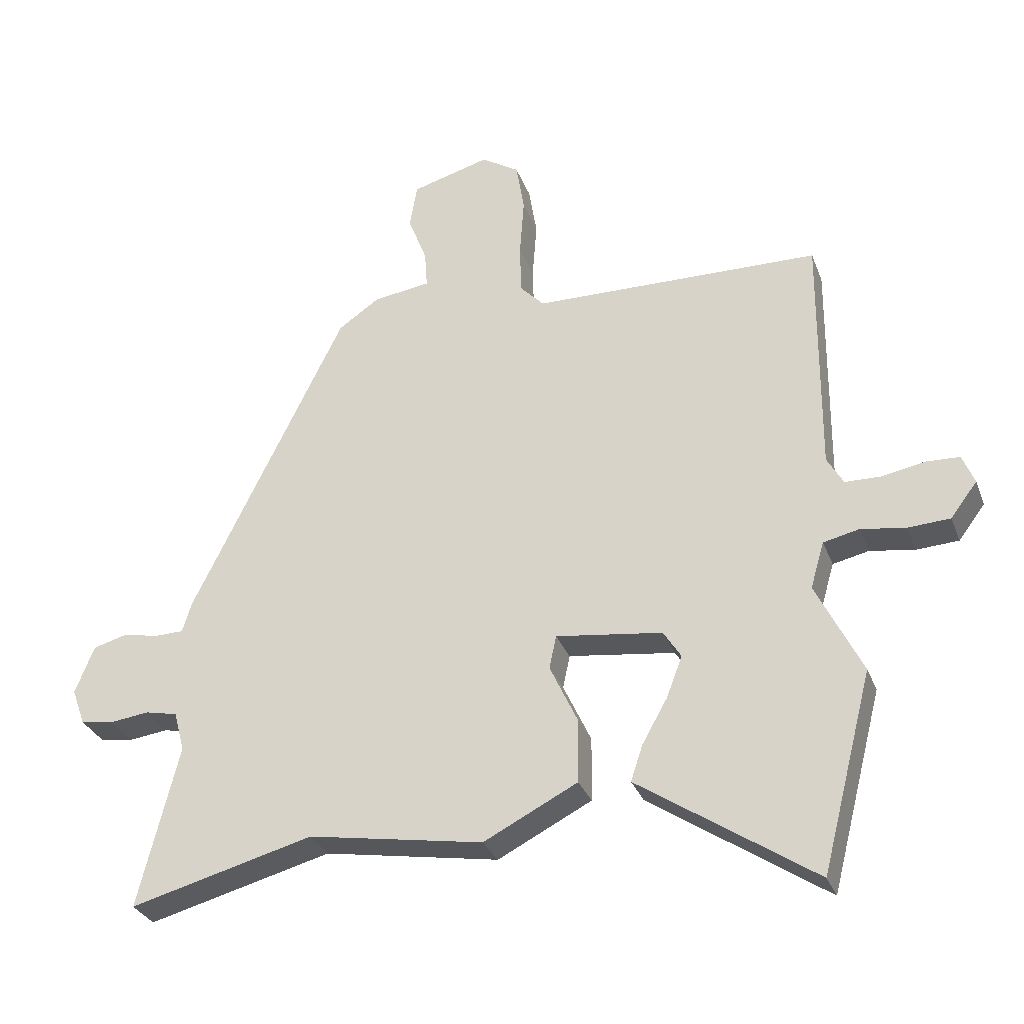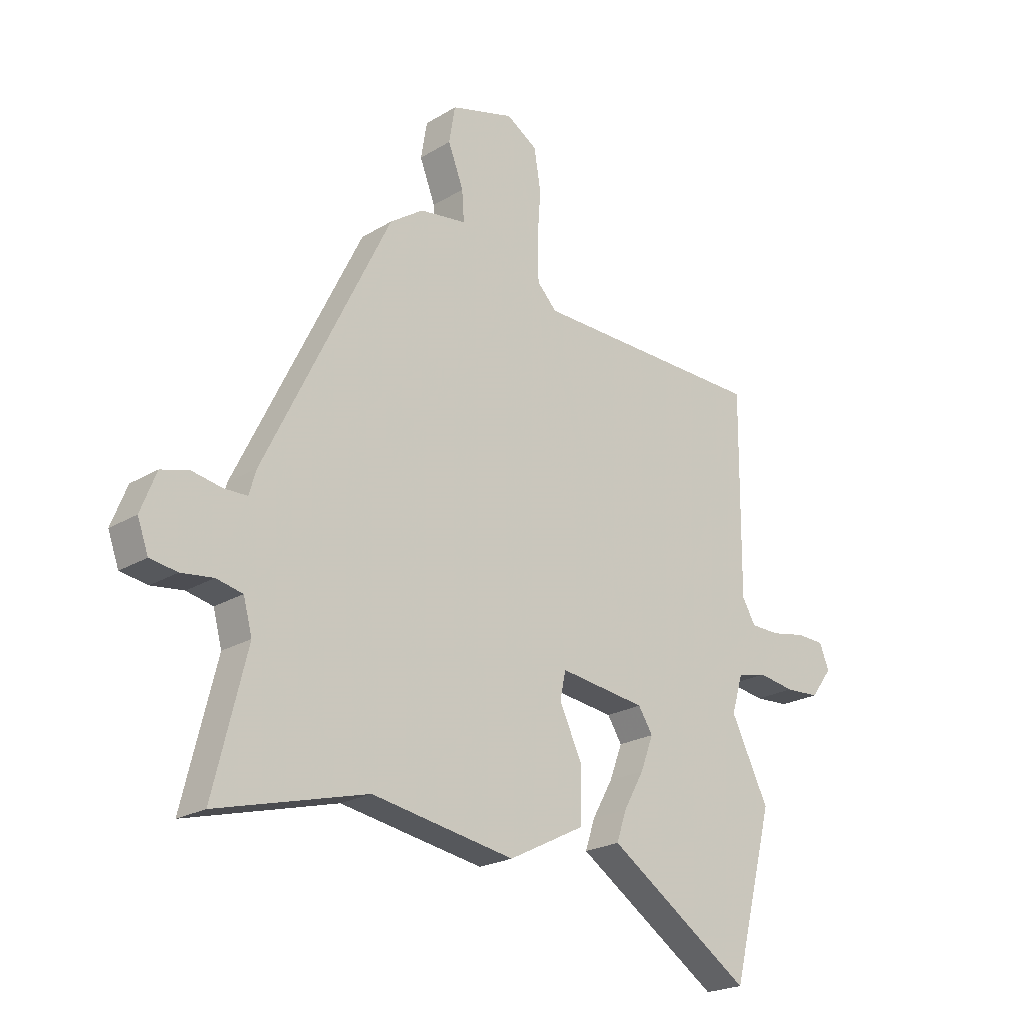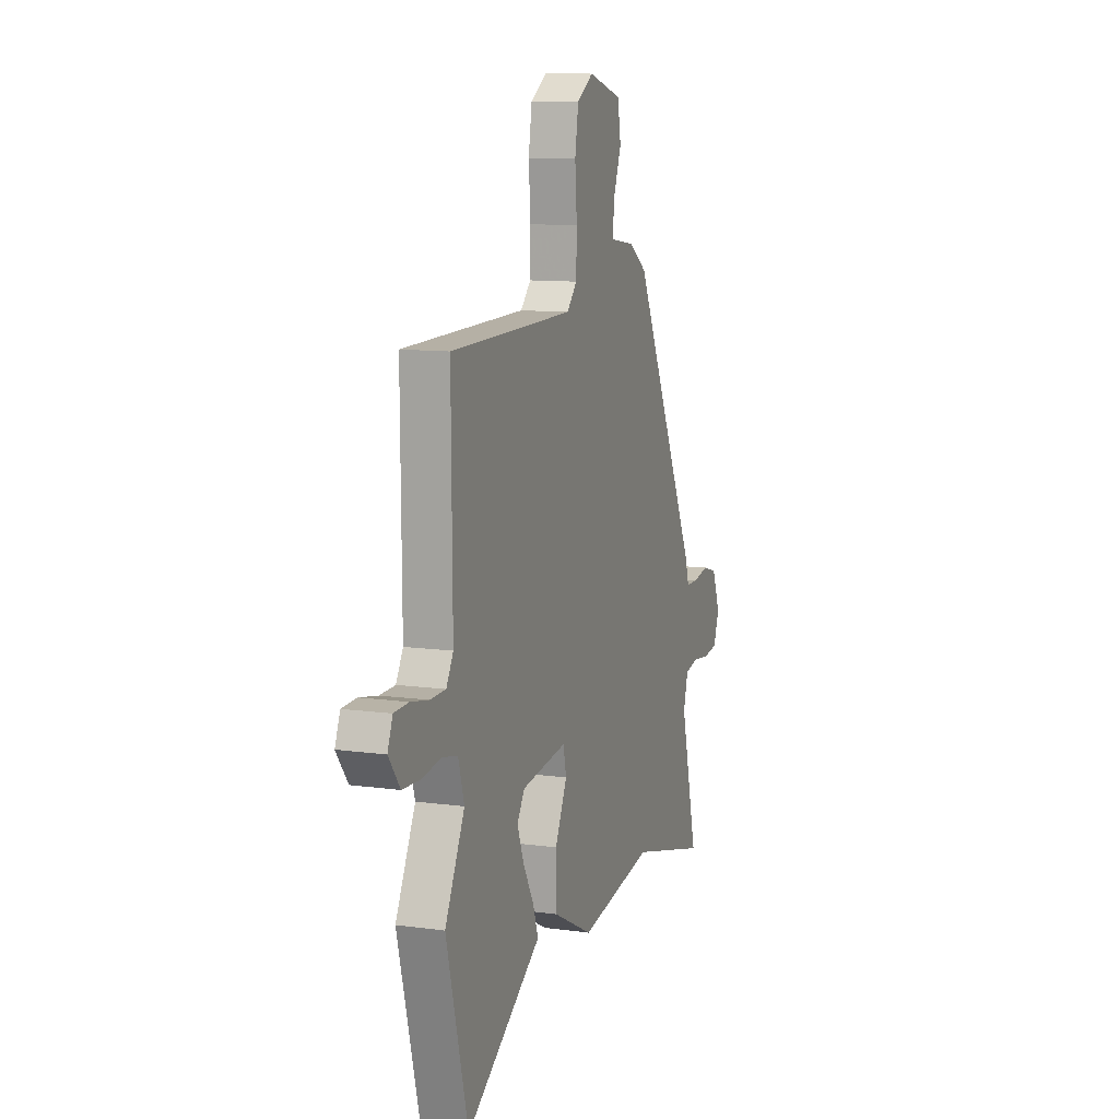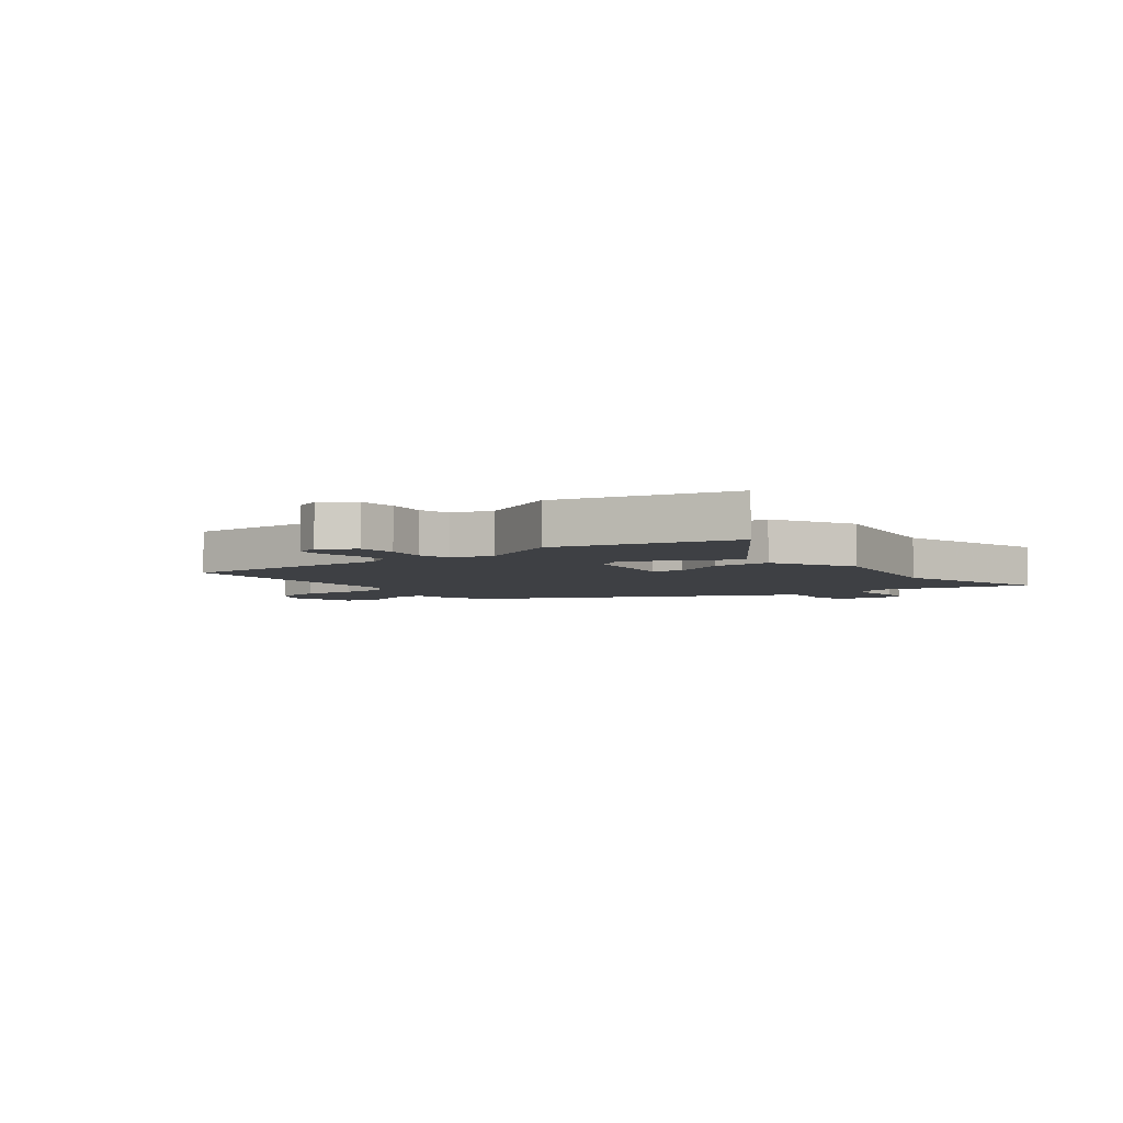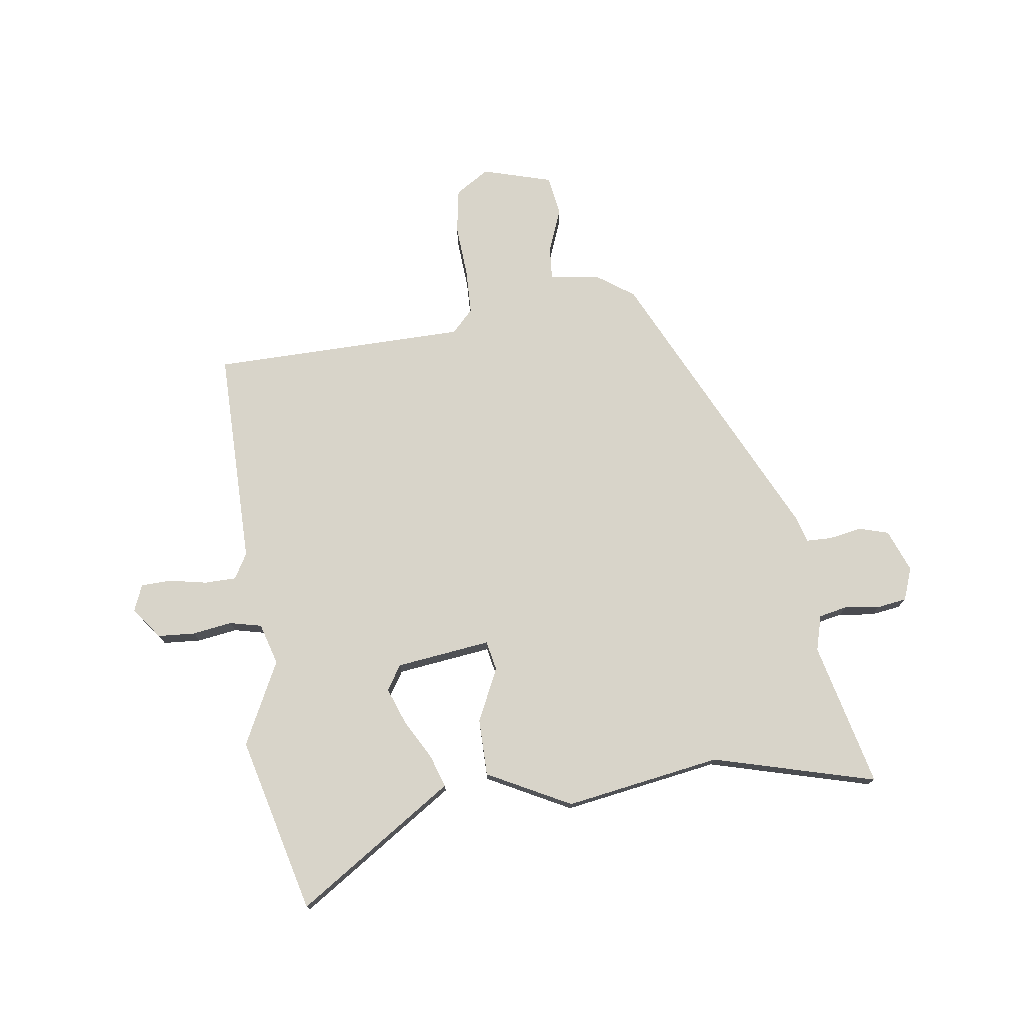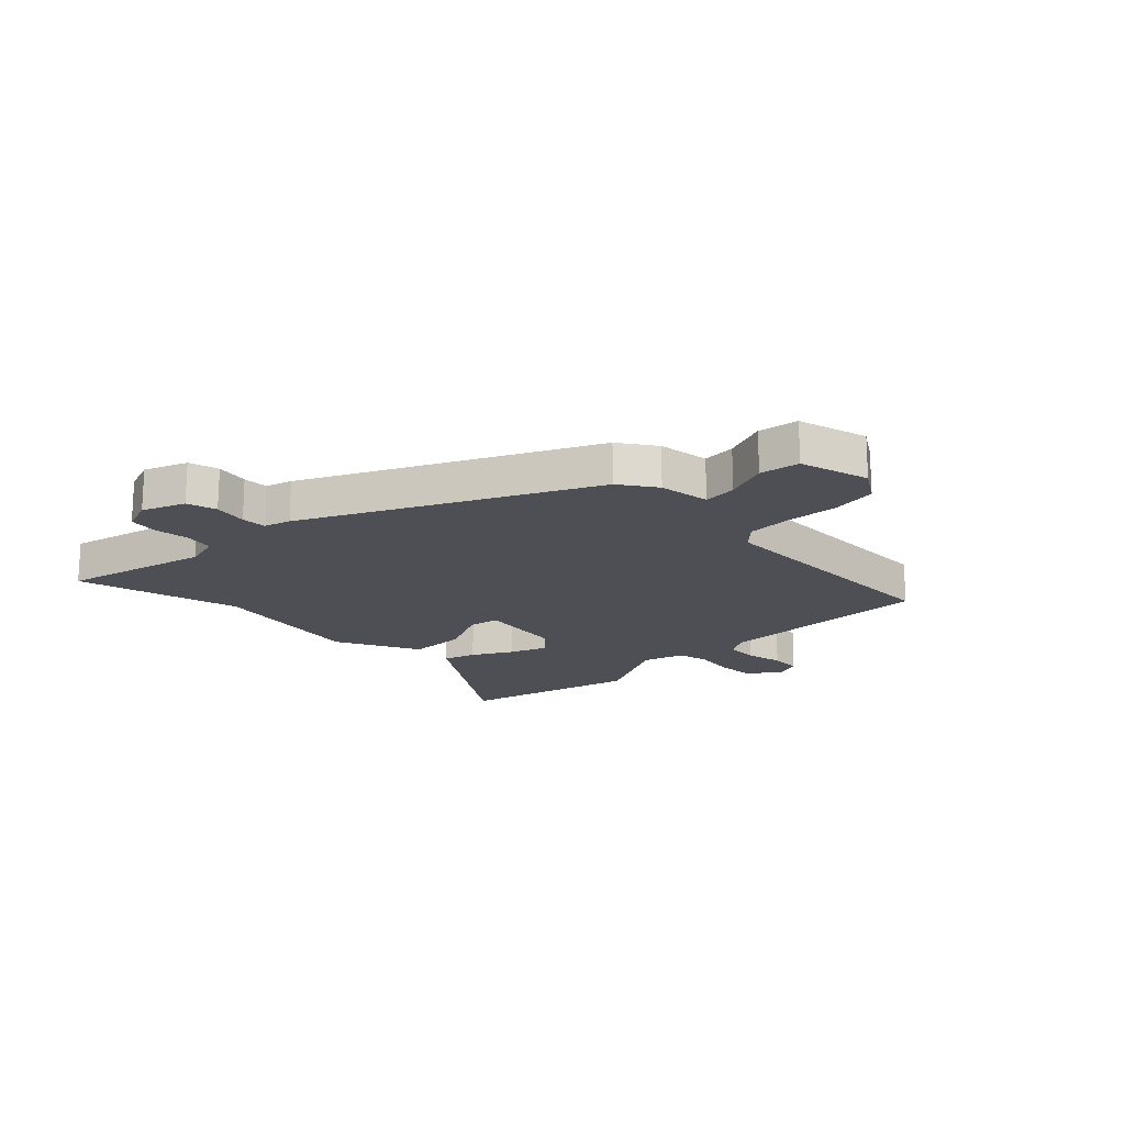
<metadata>
{"format":"obj","ext":"obj","renderer":"f3d","projection":"perspective","resolution":1024,"background":"white","views":[{"elev":-30.6,"azim":18.5,"up":"+Z"},{"elev":-22.1,"azim":-43.6,"up":"+Z"},{"elev":10.8,"azim":109.1,"up":"+Z"},{"elev":-4.7,"azim":127.5,"up":"+Y"},{"elev":75.5,"azim":172.4,"up":"+Y"},{"elev":-18.3,"azim":-45.5,"up":"+Y"}]}
</metadata>
<code>
v -0.319 0.07 -0.452
v -0.61 0.07 -0.529
v -0.546 0.07 -0.271
v -0.563 0.07 -0.208
v -0.614 0.07 -0.197
v -0.676 0.07 -0.205
v -0.729 0.07 -0.197
v -0.75 0.07 -0.139
v -0.72 0.07 -0.063
v -0.667 0.07 -0.048
v -0.608 0.07 -0.059
v -0.563 0.07 -0.058
v -0.549 0.07 -0.011
v -0.305 0.07 0.486
v -0.24 0.07 0.531
v -0.149 0.07 0.544
v -0.153 0.07 0.603
v -0.183 0.07 0.681
v -0.171 0.07 0.752
v -0.047 0.07 0.787
v 0.013 0.07 0.749
v 0.026 0.07 0.669
v 0.019 0.07 0.575
v 0.021 0.07 0.495
v 0.059 0.07 0.455
v 0.516 0.07 0.447
v 0.513 0.07 0.059
v 0.539 0.07 0.014
v 0.596 0.07 0.013
v 0.663 0.07 0.026
v 0.717 0.07 0.024
v 0.736 0.07 -0.023
v 0.694 0.07 -0.079
v 0.627 0.07 -0.083
v 0.556 0.07 -0.072
v 0.499 0.07 -0.085
v 0.477 0.07 -0.159
v 0.55 0.07 -0.307
v 0.469 0.07 -0.621
v 0.228 0.07 -0.46
v 0.189 0.07 -0.434
v 0.208 0.07 -0.377
v 0.248 0.07 -0.306
v 0.273 0.07 -0.24
v 0.245 0.07 -0.196
v 0.076 0.07 -0.174
v 0.065 0.07 -0.227
v 0.109 0.07 -0.321
v 0.108 0.07 -0.423
v -0.041 0.07 -0.499
v -0.319 0 -0.452
v -0.61 0 -0.529
v -0.546 0 -0.271
v -0.563 0 -0.208
v -0.614 0 -0.197
v -0.676 0 -0.205
v -0.729 0 -0.197
v -0.75 0 -0.139
v -0.72 0 -0.063
v -0.667 0 -0.048
v -0.608 0 -0.059
v -0.563 0 -0.058
v -0.549 0 -0.011
v -0.305 0 0.486
v -0.24 0 0.531
v -0.149 0 0.544
v -0.153 0 0.603
v -0.183 0 0.681
v -0.171 0 0.752
v -0.047 0 0.787
v 0.013 0 0.749
v 0.026 0 0.669
v 0.019 0 0.575
v 0.021 0 0.495
v 0.059 0 0.455
v 0.516 0 0.447
v 0.513 0 0.059
v 0.539 0 0.014
v 0.596 0 0.013
v 0.663 0 0.026
v 0.717 0 0.024
v 0.736 0 -0.023
v 0.694 0 -0.079
v 0.627 0 -0.083
v 0.556 0 -0.072
v 0.499 0 -0.085
v 0.477 0 -0.159
v 0.55 0 -0.307
v 0.469 0 -0.621
v 0.228 0 -0.46
v 0.189 0 -0.434
v 0.208 0 -0.377
v 0.248 0 -0.306
v 0.273 0 -0.24
v 0.245 0 -0.196
v 0.076 0 -0.174
v 0.065 0 -0.227
v 0.109 0 -0.321
v 0.108 0 -0.423
v -0.041 0 -0.499
f 47 48 49 50
f 46 47 50 1
f 40 41 42 43
f 40 43 44
f 37 38 39 40
f 36 37 40 44
f 32 33 34 35
f 32 35 36
f 29 30 31 32
f 28 29 32 36
f 27 28 36 44
f 25 26 27 44
f 20 21 22 23
f 20 23 24
f 17 18 19 20
f 16 17 20 24
f 12 13 14 15
f 12 15 16 24
f 8 9 10 11
f 8 11 12
f 5 6 7 8
f 4 5 8 12
f 3 4 12 24
f 46 1 2 3
f 24 25 44 45
f 24 45 46
f 3 24 46
f 100 99 98 97
f 51 100 97 96
f 93 92 91 90
f 94 93 90
f 90 89 88 87
f 94 90 87 86
f 85 84 83 82
f 86 85 82
f 82 81 80 79
f 86 82 79 78
f 94 86 78 77
f 94 77 76 75
f 73 72 71 70
f 74 73 70
f 70 69 68 67
f 74 70 67 66
f 65 64 63 62
f 74 66 65 62
f 61 60 59 58
f 62 61 58
f 58 57 56 55
f 62 58 55 54
f 74 62 54 53
f 53 52 51 96
f 95 94 75 74
f 96 95 74
f 96 74 53
f 1 51 52 2
f 2 52 53 3
f 3 53 54 4
f 4 54 55 5
f 5 55 56 6
f 6 56 57 7
f 7 57 58 8
f 8 58 59 9
f 9 59 60 10
f 10 60 61 11
f 11 61 62 12
f 12 62 63 13
f 13 63 64 14
f 14 64 65 15
f 15 65 66 16
f 16 66 67 17
f 17 67 68 18
f 18 68 69 19
f 19 69 70 20
f 20 70 71 21
f 21 71 72 22
f 22 72 73 23
f 23 73 74 24
f 24 74 75 25
f 25 75 76 26
f 26 76 77 27
f 27 77 78 28
f 28 78 79 29
f 29 79 80 30
f 30 80 81 31
f 31 81 82 32
f 32 82 83 33
f 33 83 84 34
f 34 84 85 35
f 35 85 86 36
f 36 86 87 37
f 37 87 88 38
f 38 88 89 39
f 39 89 90 40
f 40 90 91 41
f 41 91 92 42
f 42 92 93 43
f 43 93 94 44
f 44 94 95 45
f 45 95 96 46
f 46 96 97 47
f 47 97 98 48
f 48 98 99 49
f 49 99 100 50
f 50 100 51 1

</code>
